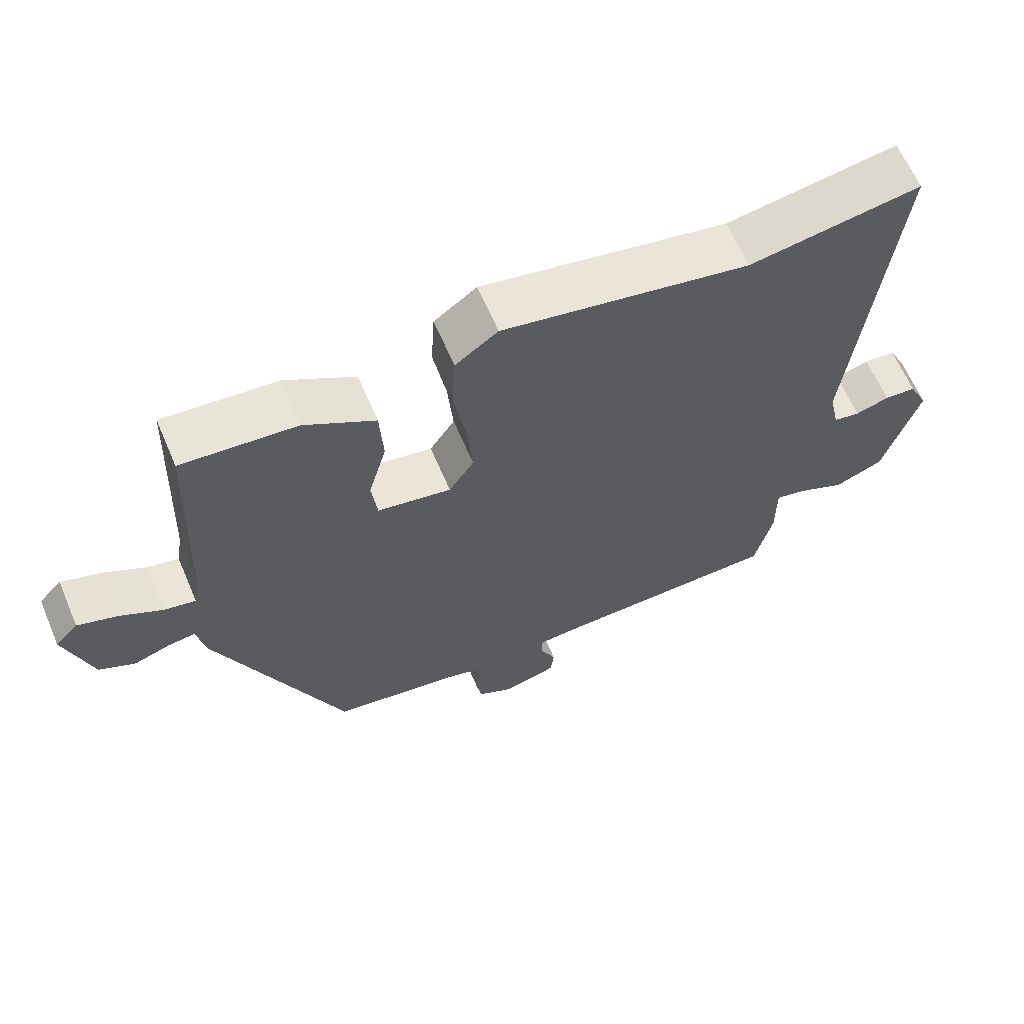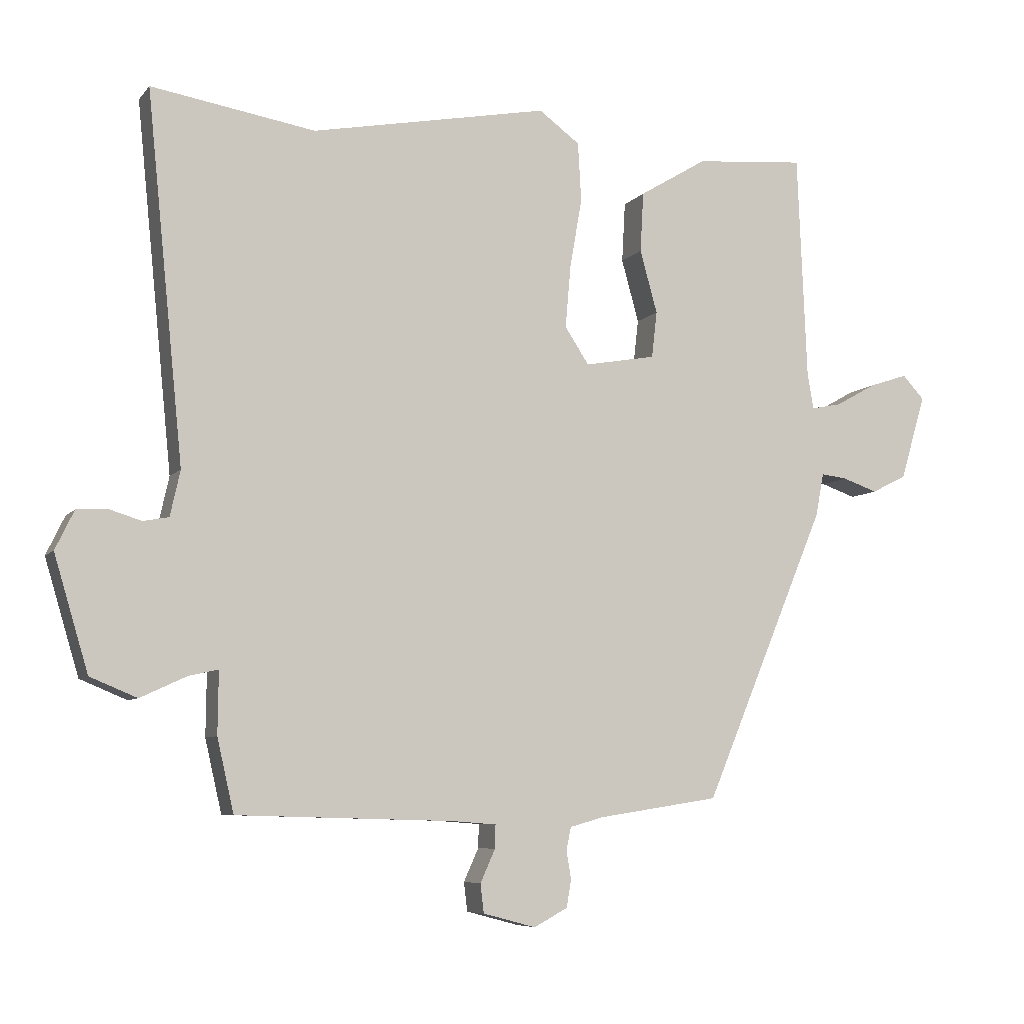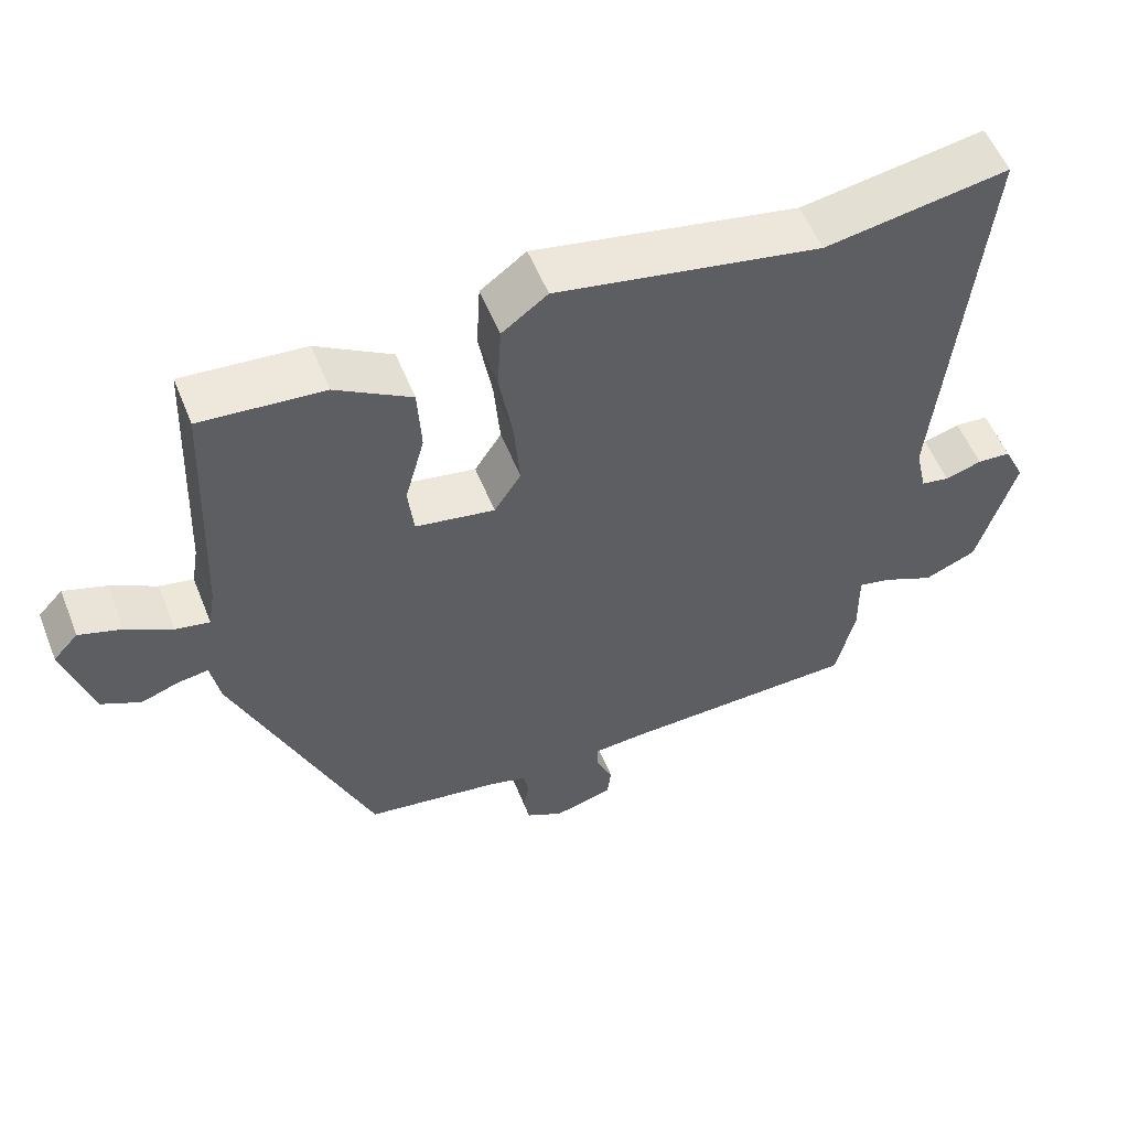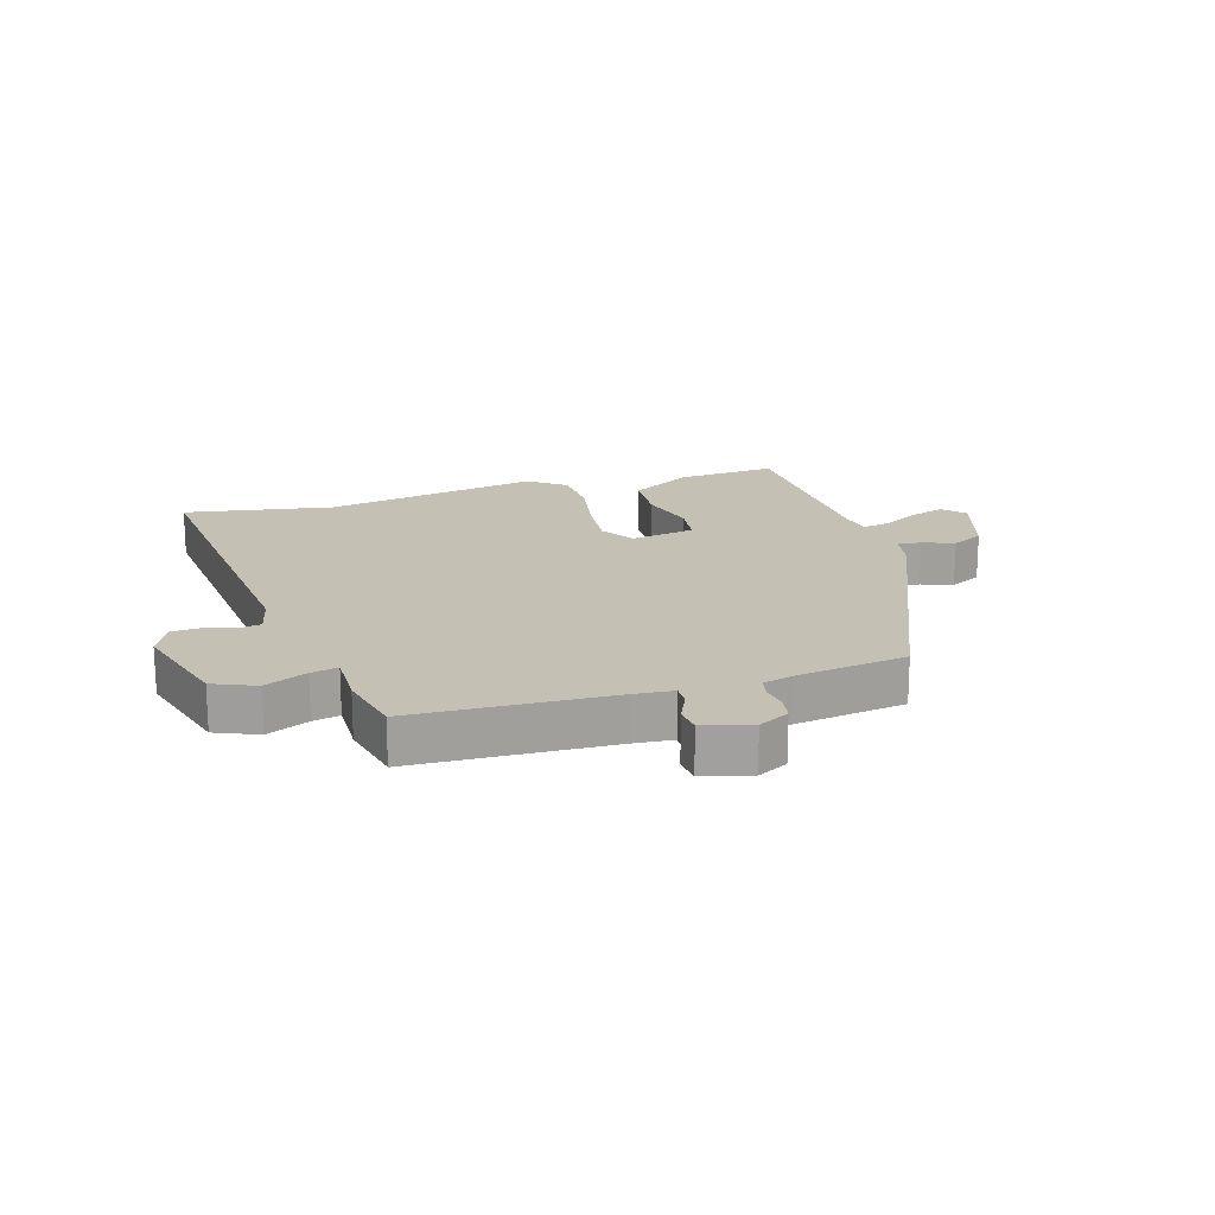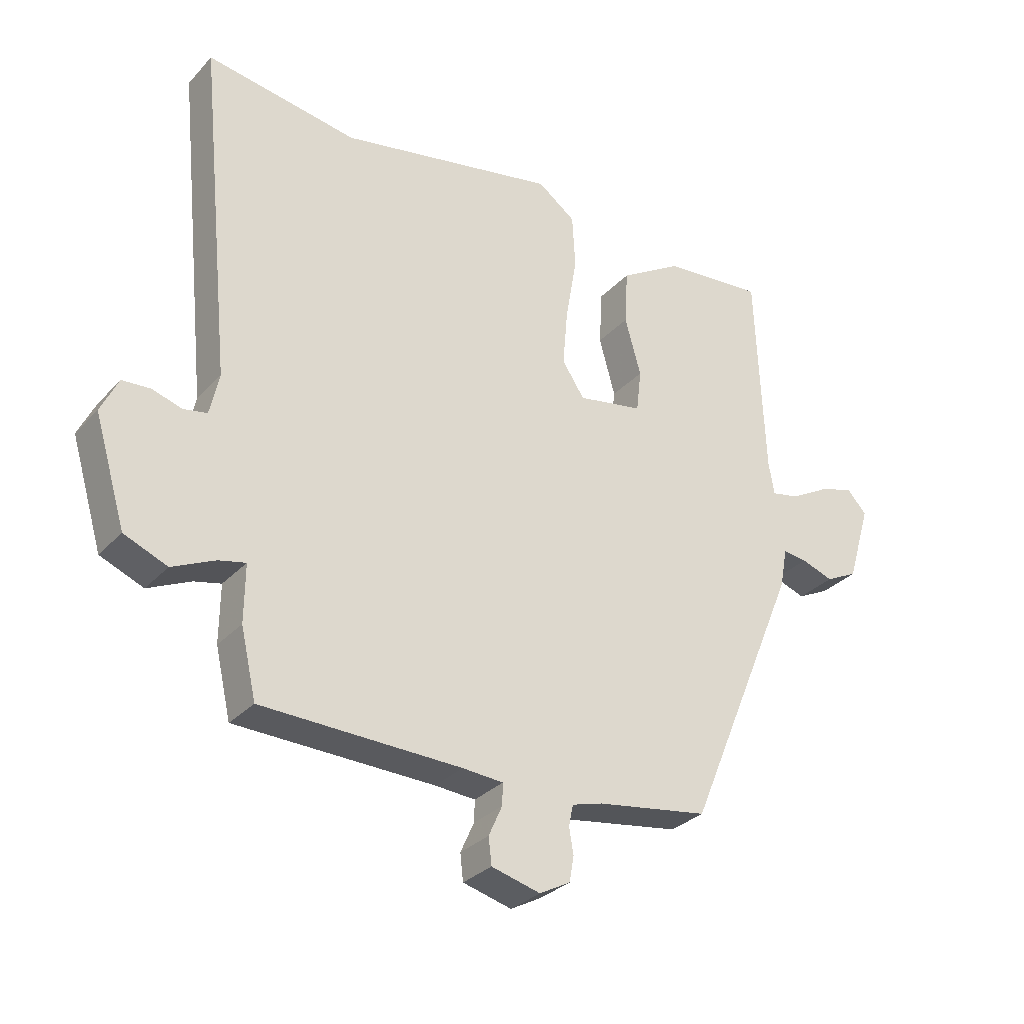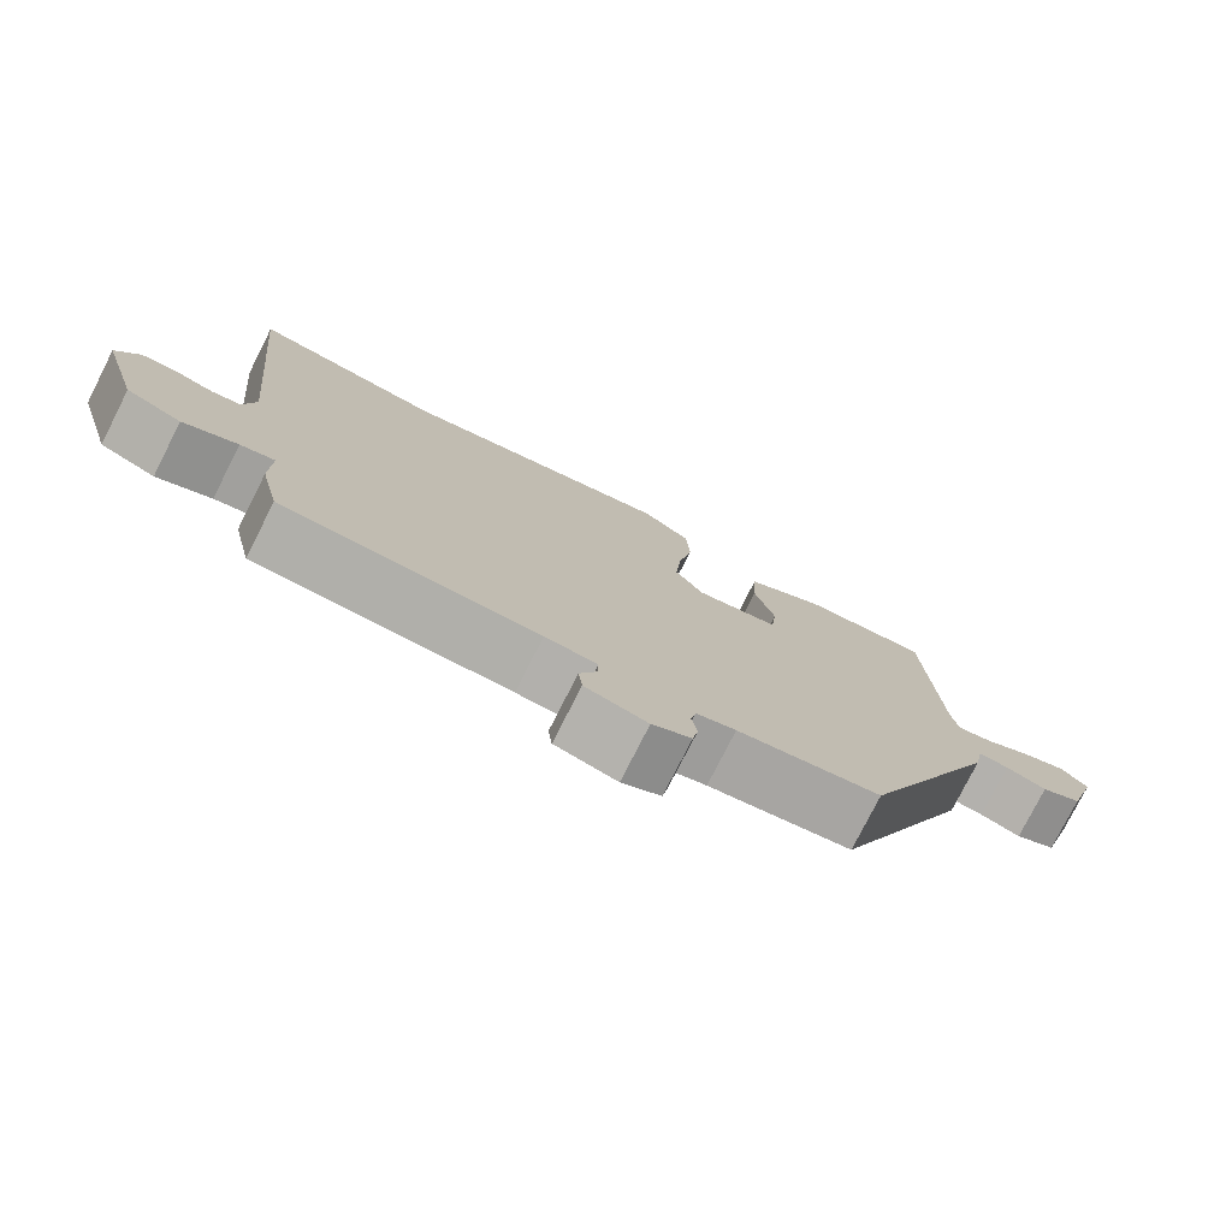
<metadata>
{"format":"obj","ext":"obj","renderer":"f3d","projection":"perspective","resolution":1024,"background":"white","views":[{"elev":64.0,"azim":-23.1,"up":"+Z"},{"elev":-7.0,"azim":159.0,"up":"+Z"},{"elev":55.1,"azim":-21.7,"up":"+Z"},{"elev":18.4,"azim":163.6,"up":"+Y"},{"elev":-30.5,"azim":145.8,"up":"+Z"},{"elev":-77.5,"azim":153.1,"up":"+Z"}]}
</metadata>
<code>
v -0.466 0.07 0.501
v -0.302 0.07 0.487
v -0.201 0.07 0.426
v -0.196 0.07 0.336
v -0.222 0.07 0.242
v -0.214 0.07 0.173
v -0.108 0.07 0.154
v -0.072 0.07 0.209
v -0.08 0.07 0.302
v -0.098 0.07 0.406
v -0.093 0.07 0.494
v -0.032 0.07 0.539
v 0.322 0.07 0.471
v 0.567 0.07 0.511
v 0.512 0.07 -0.037
v 0.527 0.07 -0.105
v 0.565 0.07 -0.112
v 0.614 0.07 -0.097
v 0.659 0.07 -0.1
v 0.687 0.07 -0.158
v 0.636 0.07 -0.329
v 0.566 0.07 -0.358
v 0.497 0.07 -0.326
v 0.453 0.07 -0.316
v 0.454 0.07 -0.409
v 0.429 0.07 -0.518
v 0.106 0.07 -0.527
v 0.04 0.07 -0.532
v 0.041 0.07 -0.567
v 0.063 0.07 -0.616
v 0.058 0.07 -0.659
v -0.021 0.07 -0.68
v -0.071 0.07 -0.653
v -0.078 0.07 -0.612
v -0.071 0.07 -0.57
v -0.078 0.07 -0.536
v -0.128 0.07 -0.522
v -0.309 0.07 -0.494
v -0.492 0.07 -0.057
v -0.504 0.07 0.007
v -0.543 0.07 0.002
v -0.595 0.07 -0.016
v -0.647 0.07 0.01
v -0.685 0.07 0.137
v -0.652 0.07 0.172
v -0.595 0.07 0.153
v -0.534 0.07 0.119
v -0.489 0.07 0.11
v -0.48 0.07 0.164
v -0.466 0 0.501
v -0.302 0 0.487
v -0.201 0 0.426
v -0.196 0 0.336
v -0.222 0 0.242
v -0.214 0 0.173
v -0.108 0 0.154
v -0.072 0 0.209
v -0.08 0 0.302
v -0.098 0 0.406
v -0.093 0 0.494
v -0.032 0 0.539
v 0.322 0 0.471
v 0.567 0 0.511
v 0.512 0 -0.037
v 0.527 0 -0.105
v 0.565 0 -0.112
v 0.614 0 -0.097
v 0.659 0 -0.1
v 0.687 0 -0.158
v 0.636 0 -0.329
v 0.566 0 -0.358
v 0.497 0 -0.326
v 0.453 0 -0.316
v 0.454 0 -0.409
v 0.429 0 -0.518
v 0.106 0 -0.527
v 0.04 0 -0.532
v 0.041 0 -0.567
v 0.063 0 -0.616
v 0.058 0 -0.659
v -0.021 0 -0.68
v -0.071 0 -0.653
v -0.078 0 -0.612
v -0.071 0 -0.57
v -0.078 0 -0.536
v -0.128 0 -0.522
v -0.309 0 -0.494
v -0.492 0 -0.057
v -0.504 0 0.007
v -0.543 0 0.002
v -0.595 0 -0.016
v -0.647 0 0.01
v -0.685 0 0.137
v -0.652 0 0.172
v -0.595 0 0.153
v -0.534 0 0.119
v -0.489 0 0.11
v -0.48 0 0.164
f 45 46 47
f 44 45 47
f 43 44 47
f 42 43 47
f 41 42 47
f 40 41 47 48
f 40 48 49
f 39 40 49
f 38 39 49
f 37 38 49
f 33 34 35
f 32 33 35
f 31 32 35
f 30 31 35
f 29 30 35
f 28 29 35 36
f 37 49 1
f 36 37 1
f 28 36 1
f 27 28 1
f 21 22 23
f 20 21 23
f 19 20 23
f 18 19 23
f 17 18 23
f 16 17 23 24
f 15 16 24
f 13 14 15 24
f 25 26 27
f 24 25 27
f 13 24 27
f 12 13 27
f 11 12 27
f 10 11 27
f 9 10 27
f 3 4 5
f 2 3 5
f 1 2 5
f 1 5 6
f 27 1 6
f 8 9 27
f 7 8 27
f 6 7 27
f 96 95 94
f 96 94 93
f 96 93 92
f 96 92 91
f 96 91 90
f 97 96 90 89
f 98 97 89
f 98 89 88
f 98 88 87
f 98 87 86
f 84 83 82
f 84 82 81
f 84 81 80
f 84 80 79
f 84 79 78
f 85 84 78 77
f 50 98 86
f 50 86 85
f 50 85 77
f 50 77 76
f 72 71 70
f 72 70 69
f 72 69 68
f 72 68 67
f 72 67 66
f 73 72 66 65
f 73 65 64
f 73 64 63 62
f 76 75 74
f 76 74 73
f 76 73 62
f 76 62 61
f 76 61 60
f 76 60 59
f 76 59 58
f 54 53 52
f 54 52 51
f 54 51 50
f 55 54 50
f 55 50 76
f 76 58 57
f 76 57 56
f 76 56 55
f 1 50 51 2
f 2 51 52 3
f 3 52 53 4
f 4 53 54 5
f 5 54 55 6
f 6 55 56 7
f 7 56 57 8
f 8 57 58 9
f 9 58 59 10
f 10 59 60 11
f 11 60 61 12
f 12 61 62 13
f 13 62 63 14
f 14 63 64 15
f 15 64 65 16
f 16 65 66 17
f 17 66 67 18
f 18 67 68 19
f 19 68 69 20
f 20 69 70 21
f 21 70 71 22
f 22 71 72 23
f 23 72 73 24
f 24 73 74 25
f 25 74 75 26
f 26 75 76 27
f 27 76 77 28
f 28 77 78 29
f 29 78 79 30
f 30 79 80 31
f 31 80 81 32
f 32 81 82 33
f 33 82 83 34
f 34 83 84 35
f 35 84 85 36
f 36 85 86 37
f 37 86 87 38
f 38 87 88 39
f 39 88 89 40
f 40 89 90 41
f 41 90 91 42
f 42 91 92 43
f 43 92 93 44
f 44 93 94 45
f 45 94 95 46
f 46 95 96 47
f 47 96 97 48
f 48 97 98 49
f 49 98 50 1

</code>
